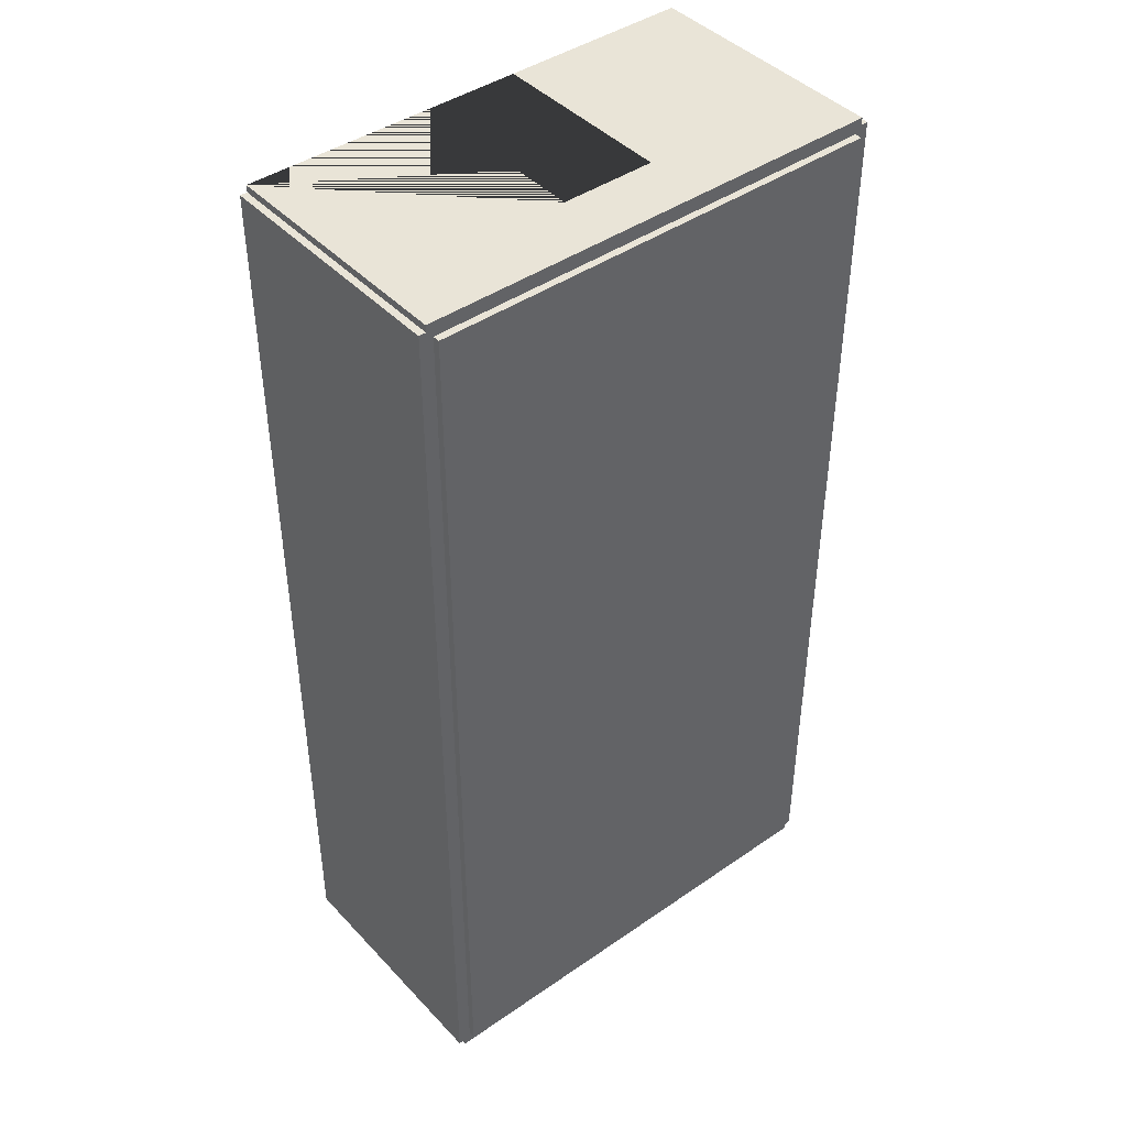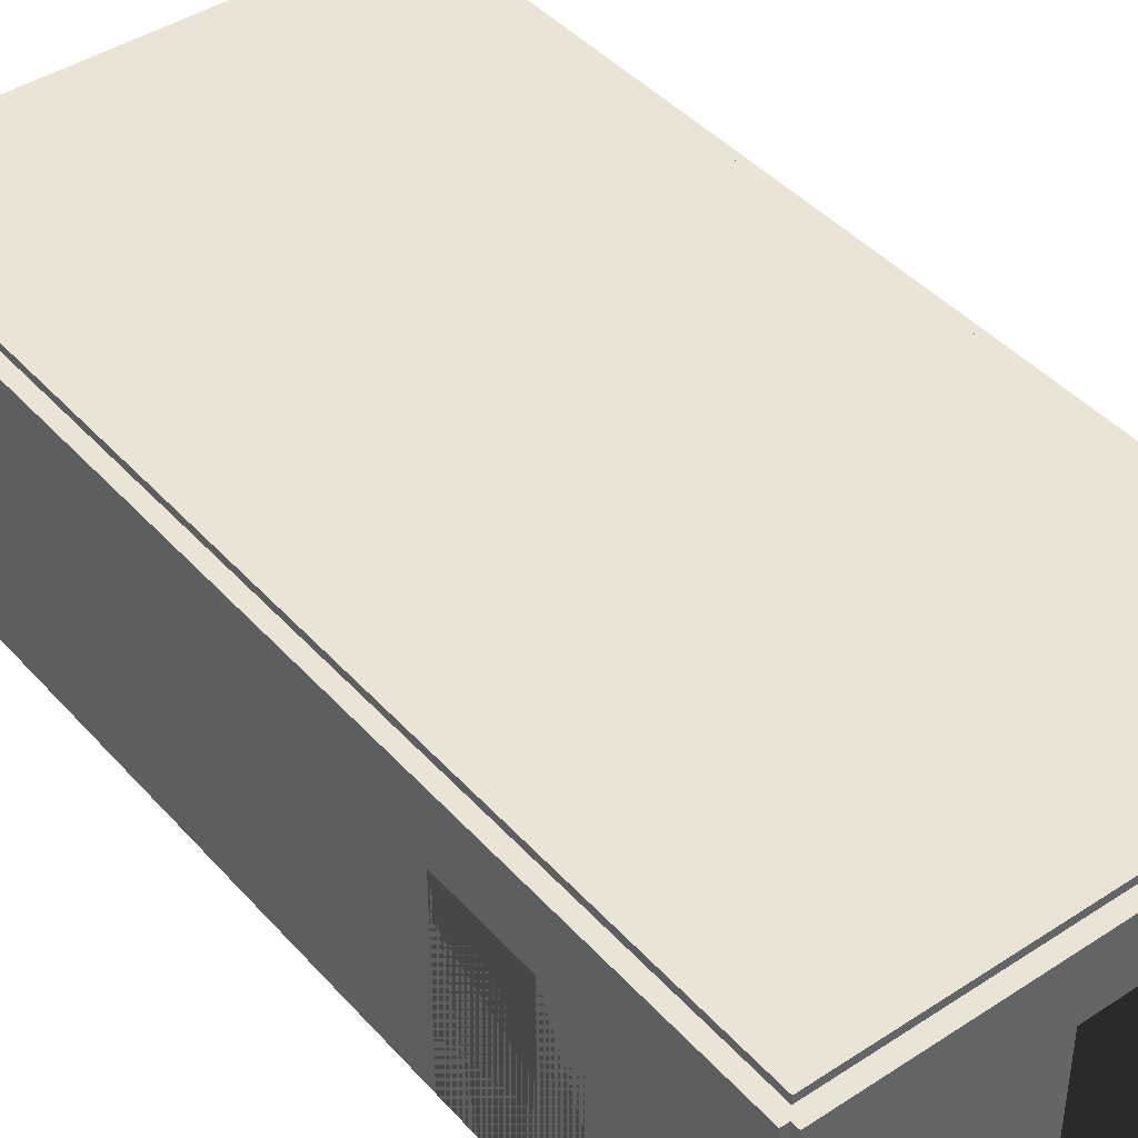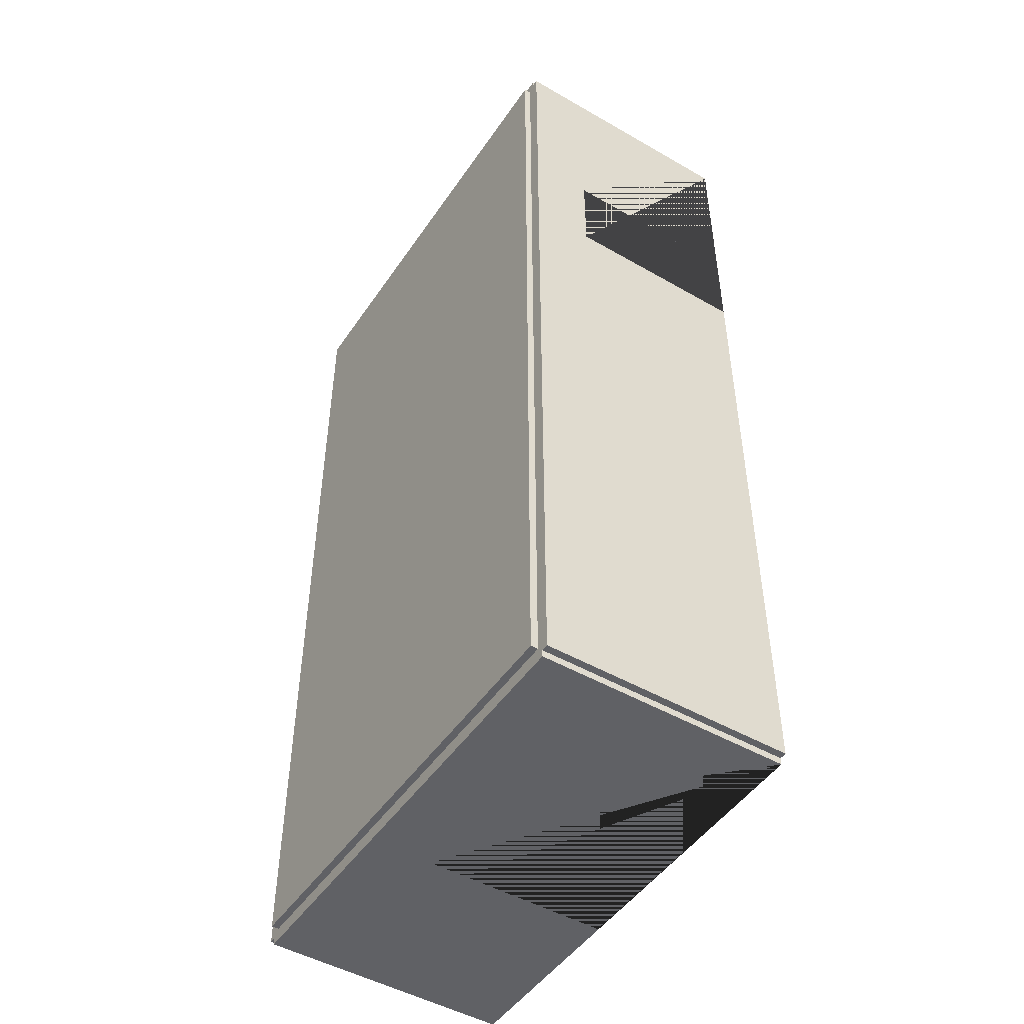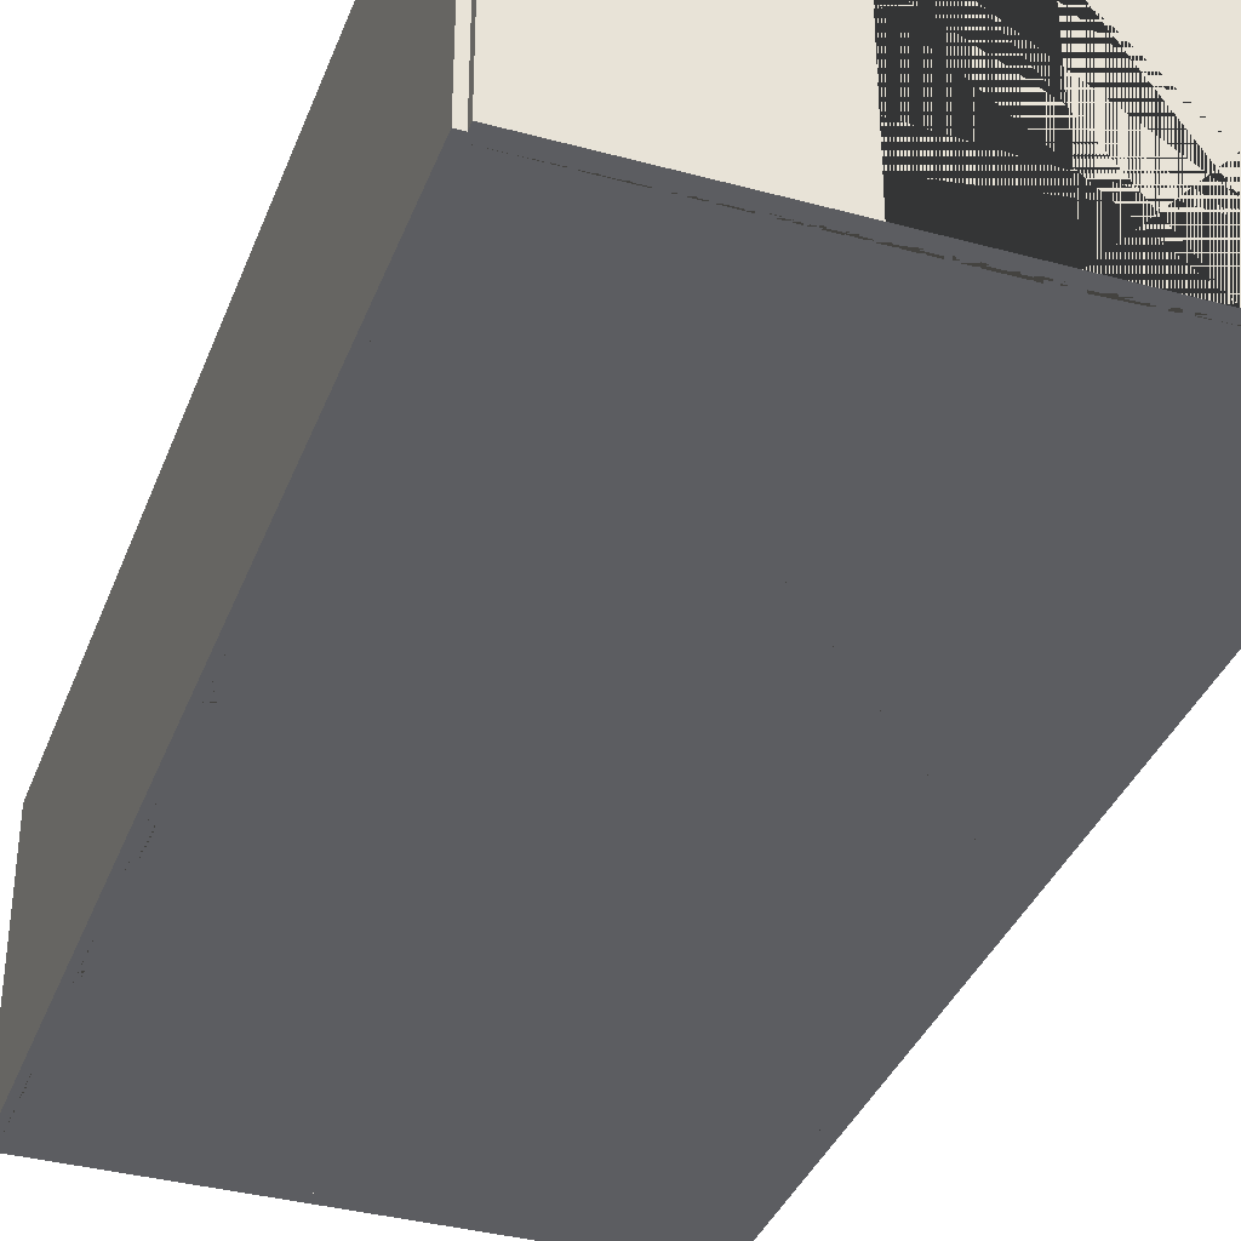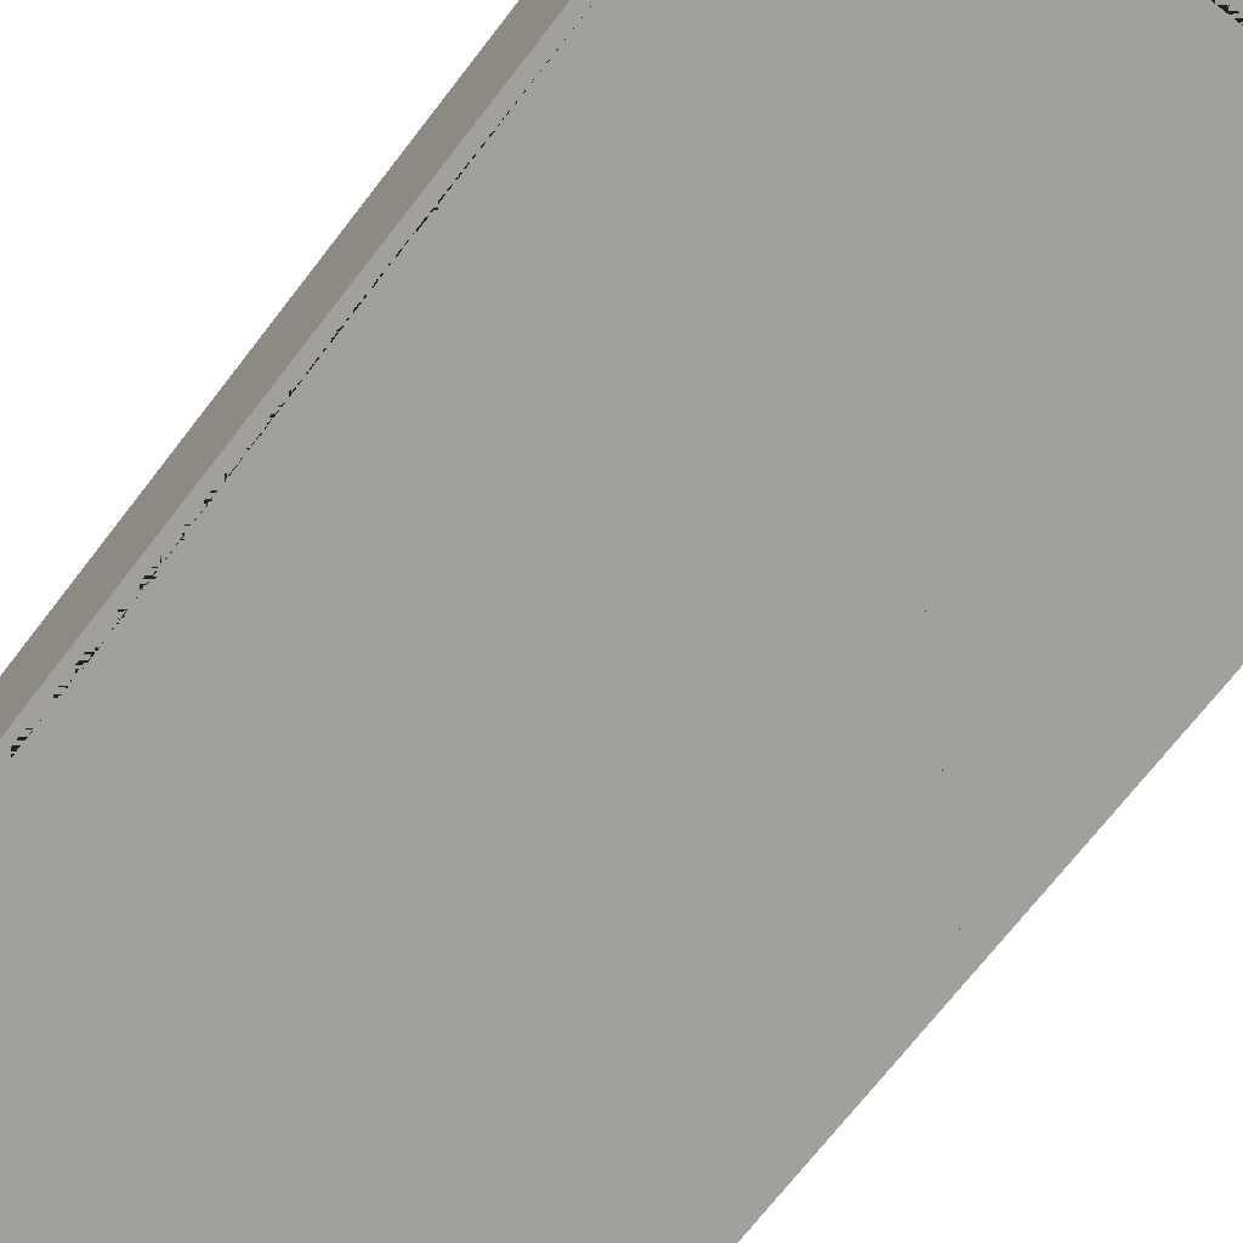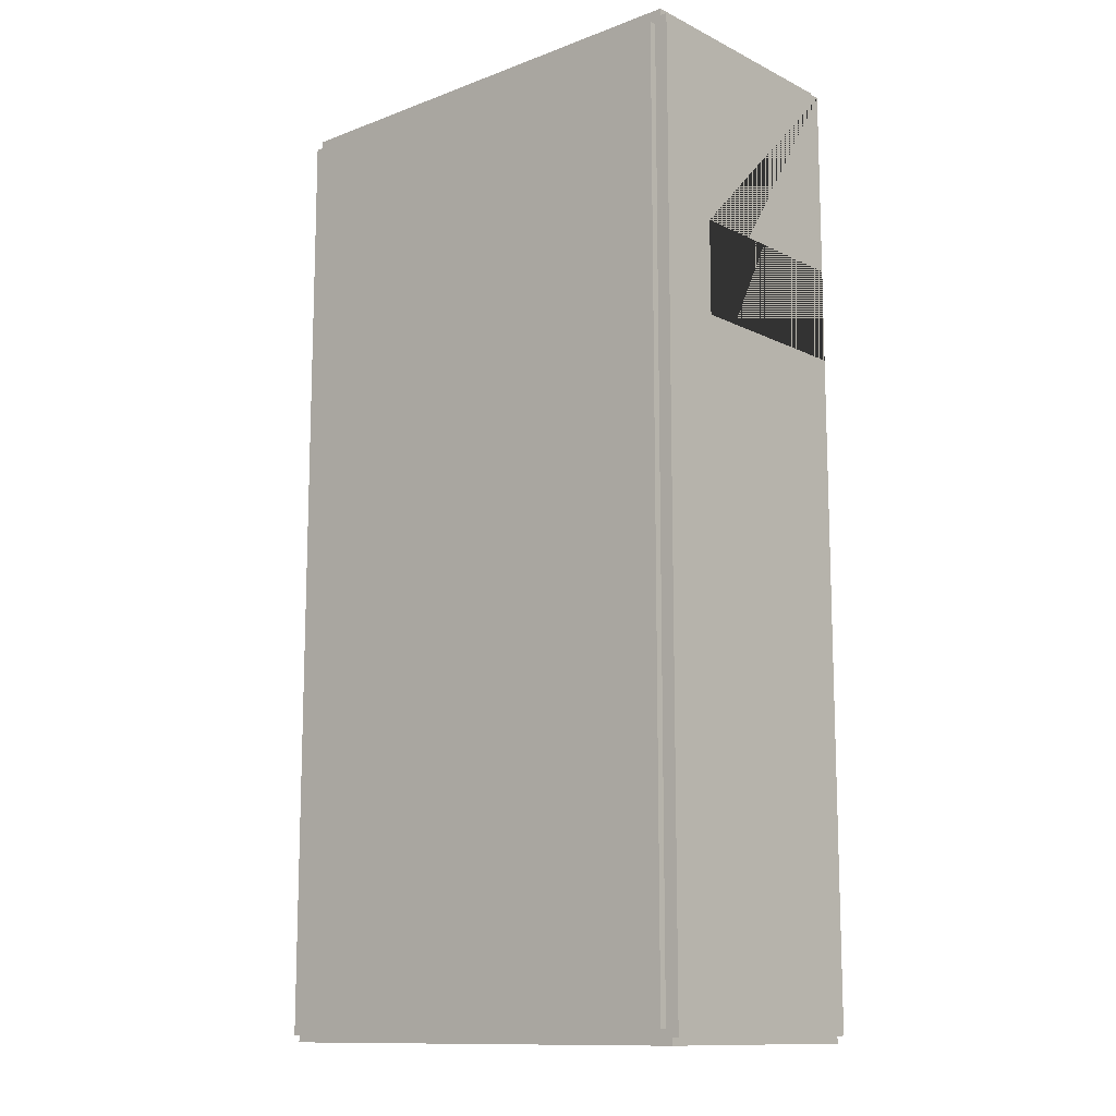
<metadata>
{"format":"obj","ext":"obj","renderer":"f3d","projection":"perspective","resolution":1024,"background":"white","views":[{"elev":43.2,"azim":140.7,"up":"+Z"},{"elev":42.6,"azim":-38.0,"up":"+Y"},{"elev":-48.5,"azim":-122.7,"up":"+Z"},{"elev":-36.4,"azim":160.5,"up":"+Y"},{"elev":-71.6,"azim":142.2,"up":"+Y"},{"elev":-12.4,"azim":-138.7,"up":"+Z"}]}
</metadata>
<code>
o Wall_without_door.003
v -4.85 0 0
v -4.85 5.3 0
v -5.15 0 0
v -5.15 5.3 0
v -4.85 0 -10
v -4.85 5.3 -10
v -5.15 0 -10
v -5.15 5.3 -10
v -5 0 0.15
v -5 5.3 0.15
v -5 0 -0.15
v -5 5.3 -0.15
v 5 0 0.15
v 5 5.3 0.15
v 5 0 -0.15
v 5 5.3 -0.15
v 1 0 -0.15
v -1 0 -0.15
v -1 0 0.15
v 1 0 0.15
v 1 3.975 0.15
v -1 3.975 0.15
v -1 3.975 -0.15
v 1 3.975 -0.15
v -5 0 -19.85
v -5 5.3 -19.85
v -5 0 -20.15
v -5 5.3 -20.15
v 5 0 -19.85
v 5 5.3 -19.85
v 5 0 -20.15
v 5 5.3 -20.15
v 1 0 -20.15
v -1 0 -20.15
v -1 0 -19.85
v 1 0 -19.85
v 1 3.975 -19.85
v -1 3.975 -19.85
v -1 3.975 -20.15
v 1 3.975 -20.15
v 4.85 0 -10
v 4.85 5.3 -10
v 5.15 0 -10
v 5.15 5.3 -10
v -4.86 5.15 -0.1483
v 4.85 5.3 -0
v 5.15 0 -0
v 5.15 5.3 -0
v 5.15 0 -4
v 5.15 0 -6
v 5.15 0 -10
v 5.15 5.3 -10
v 4.85 0 -10
v 4.85 5.3 -10
v 5.15 0 -20
v 5.15 5.3 -20
v 4.85 0 -20
v 4.85 5.3 -20
v -4.85 0 -10
v -4.85 5.3 -10
v -5.15 0 -10
v -5.15 5.3 -10
v -4.85 0 -20
v -4.85 5.3 -20
v -5.15 0 -20
v -5.15 5.3 -20
v -4.948 5.25 -0.1266
v -4.948 5.55 -0.1266
v 4.948 5.25 -0.1266
v 4.948 5.55 -0.1266
v -4.85 0 0
v -4.85 5.3 0
v -5.15 0 0
v -5.15 5.3 0
v -4.85 0 -10
v -4.85 5.3 -10
v -5.15 0 -10
v -5.15 5.3 -10
v -5.15 0 -6
v -5.15 0 -4
v -4.85 0 -4
v -4.85 0 -6
v -4.85 3.975 -6
v -4.85 3.975 -4
v -5.15 3.975 -4
v -5.15 3.975 -6
v 5.15 0 -0
v 5.15 5.3 -0
v 4.85 0 -0
v 4.85 5.3 -0
v 5.15 0 -10
v 5.15 5.3 -10
v 4.85 0 -10
v 4.85 5.3 -10
v -4.86 5.45 -0.1483
v -4.86 5.15 -19.85
v -4.86 5.45 -19.85
v 4.86 5.15 -0.1483
v 4.86 5.45 -0.1483
v 4.86 5.15 -19.85
v 4.86 5.45 -19.85
f 11 18 19 9
f 16 12 10 14
f 17 15 13 20
f 18 17 20 19
f 13 14 10 9 19 22 21 20
f 11 12 16 15 17 24 23 18
f 18 23 22 19
f 17 20 21 24
f 15 16 14 13
f 9 10 12 11
f 23 24 21 22
f 27 34 35 25
f 32 28 26 30
f 33 31 29 36
f 34 33 36 35
f 29 30 26 25 35 38 37 36
f 27 28 32 31 33 40 39 34
f 34 39 38 35
f 33 36 37 40
f 31 32 30 29
f 25 26 28 27
f 39 40 37 38
f 58 54 52 56
f 53 57 55 51
f 56 52 51 55
f 57 58 56 55
f 54 58 57 53
f 51 52 54 53
f 66 62 60 64
f 61 65 63 59
f 64 60 59 63
f 65 66 64 63
f 62 66 65 61
f 59 60 62 61
f 73 80 81 71
f 78 74 72 76
f 79 77 75 82
f 80 79 82 81
f 75 76 72 71 81 84 83 82
f 73 74 78 77 79 86 85 80
f 80 85 84 81
f 79 82 83 86
f 77 78 76 75
f 71 72 74 73
f 85 86 83 84
f 94 90 88 92
f 89 93 91 87
f 92 88 87 91
f 93 94 92 91
f 90 94 93 89
f 87 88 90 89
f 29 53 93 15 89 17 18 71 11 81 82 59 75 25 63 35 36 57
f 45 95 97 96
f 96 97 101 100
f 100 101 99 98
f 98 99 95 45
f 96 100 98 45
f 101 97 95 99
l 3 1
l 5 7
l 8 7
l 41 42
l 53 41
l 11 25
l 15 29
l 59 5

</code>
